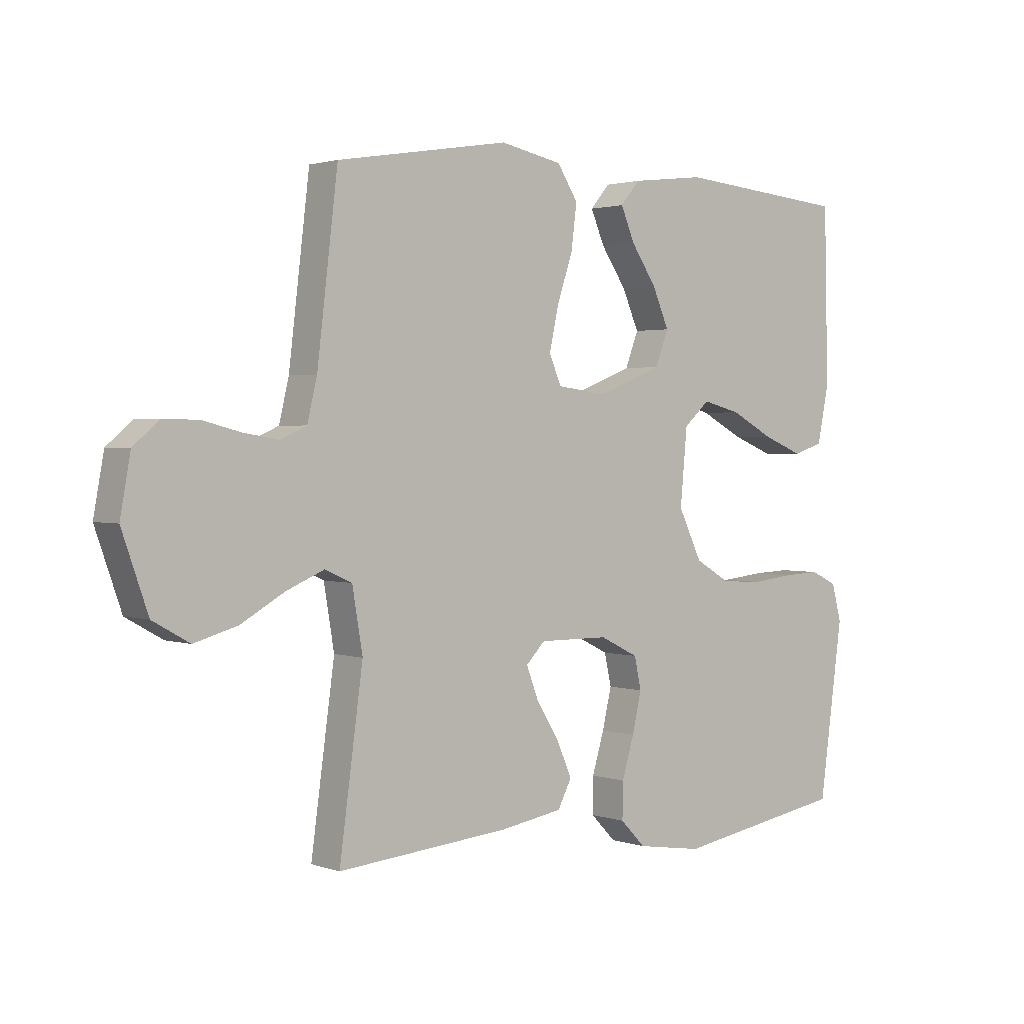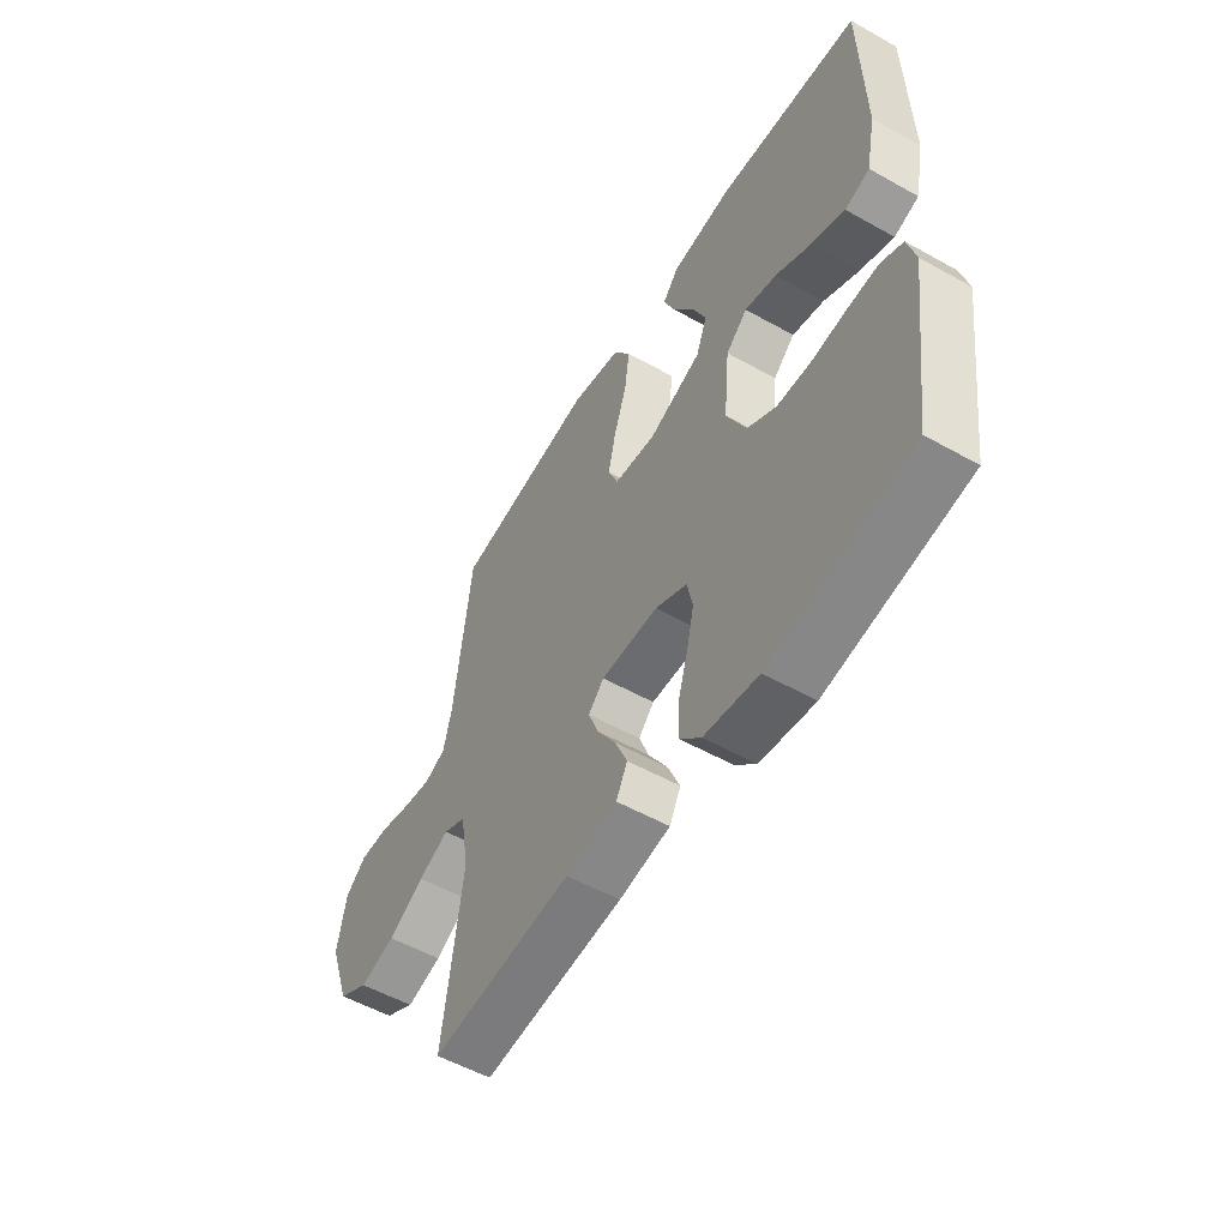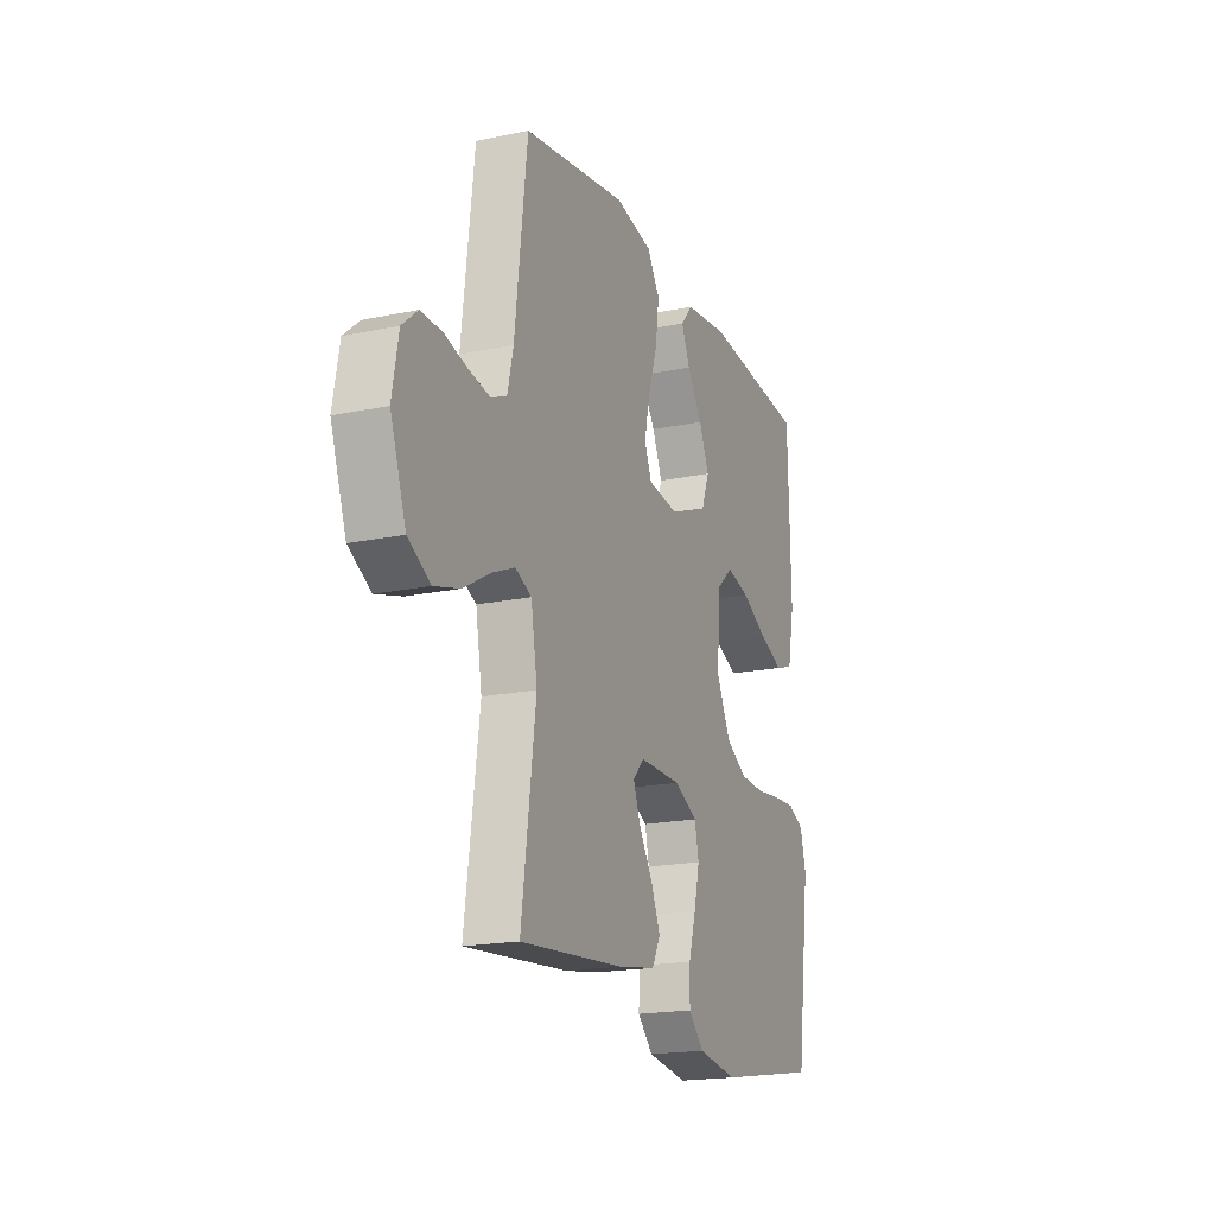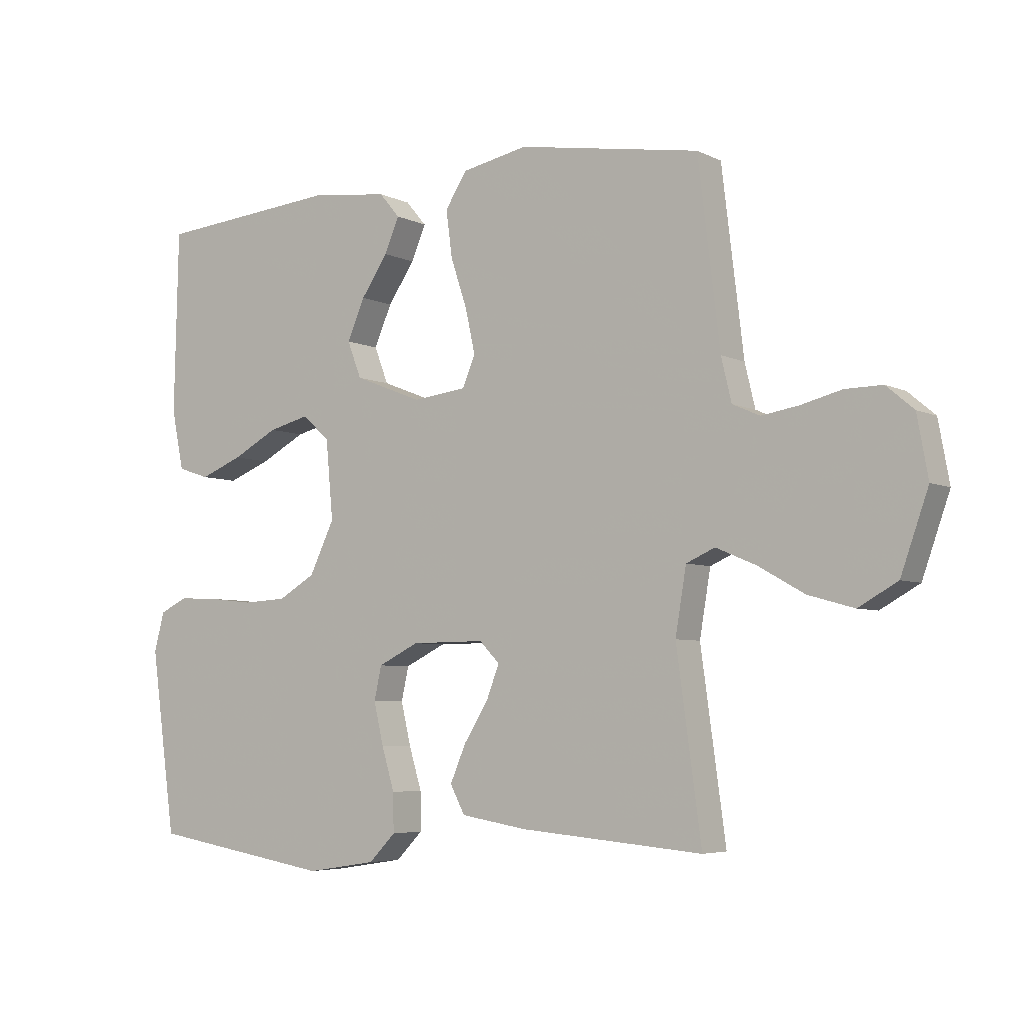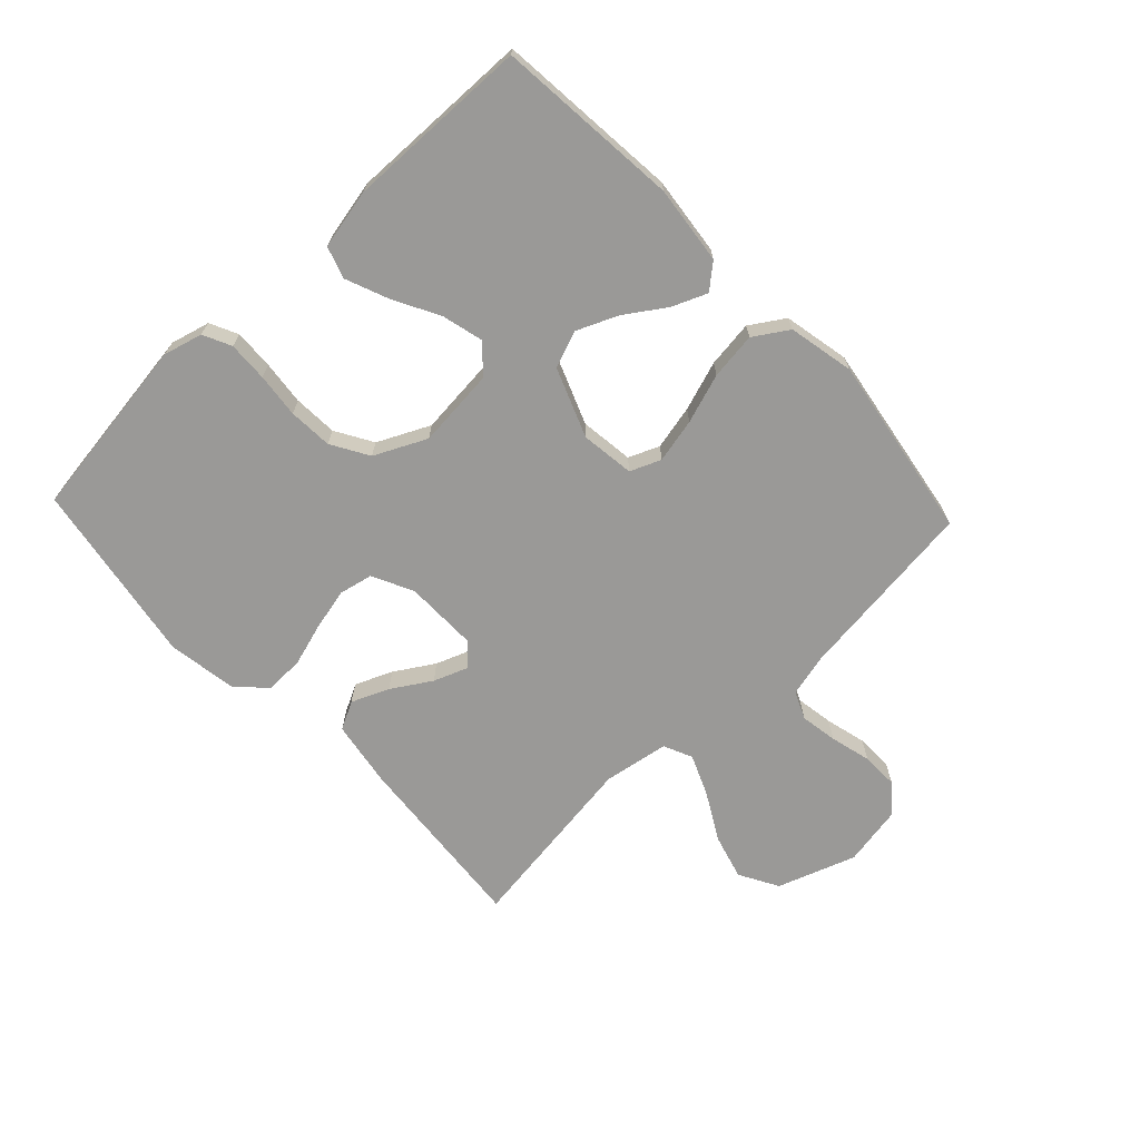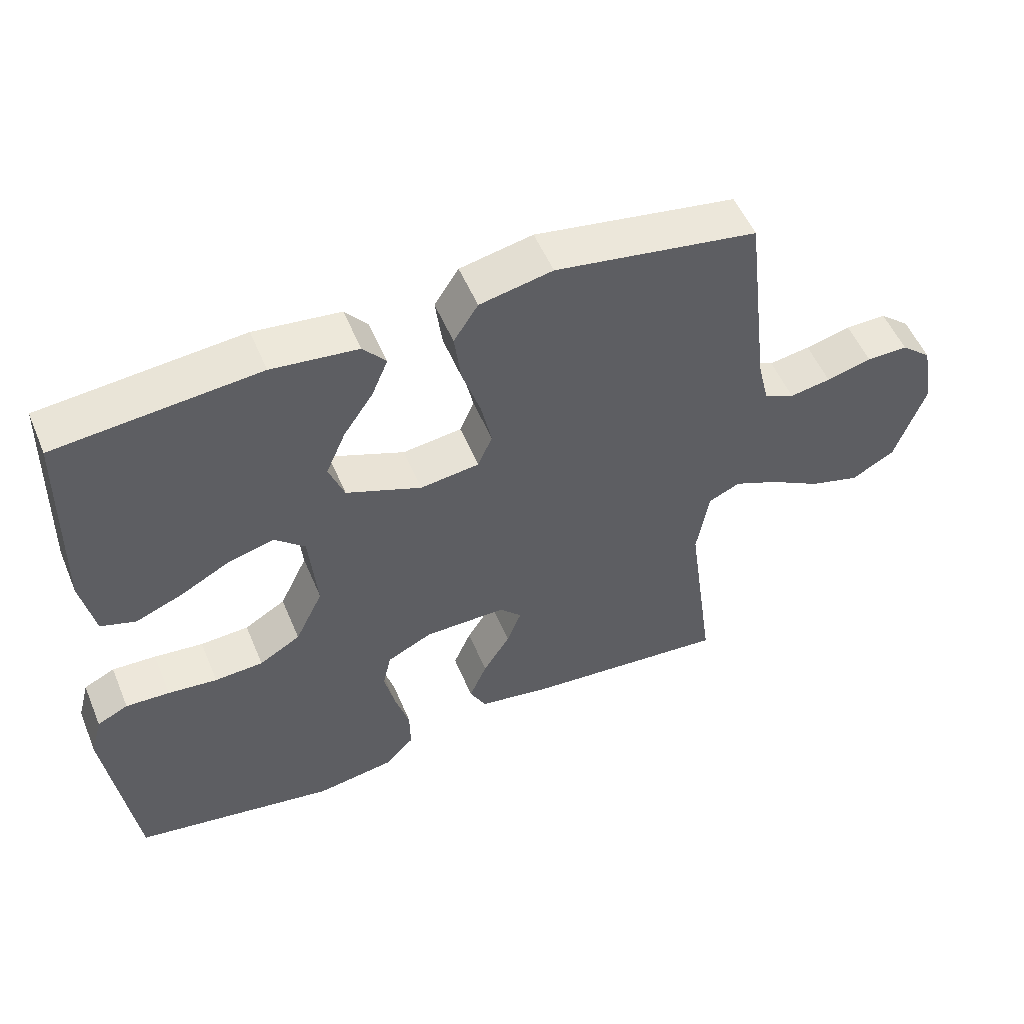
<metadata>
{"format":"obj","ext":"obj","renderer":"f3d","projection":"perspective","resolution":1024,"background":"white","views":[{"elev":1.9,"azim":140.3,"up":"+Z"},{"elev":-54.1,"azim":-120.8,"up":"+Z"},{"elev":-18.6,"azim":111.9,"up":"+Z"},{"elev":-5.2,"azim":34.3,"up":"+Z"},{"elev":-68.9,"azim":-46.6,"up":"+Y"},{"elev":53.1,"azim":-22.5,"up":"+Z"}]}
</metadata>
<code>
v 0.5 0.07 0.5
v 0.536 0.07 0.2
v 0.553 0.07 0.129
v 0.598 0.07 0.109
v 0.659 0.07 0.119
v 0.726 0.07 0.136
v 0.787 0.07 0.137
v 0.832 0.07 0.099
v 0.85 0.07 0
v 0.805 0.07 -0.128
v 0.741 0.07 -0.164
v 0.666 0.07 -0.143
v 0.59 0.07 -0.1
v 0.524 0.07 -0.072
v 0.477 0.07 -0.093
v 0.459 0.07 -0.2
v 0.5 0.07 -0.5
v 0.2 0.07 -0.474
v 0.091 0.07 -0.456
v 0.067 0.07 -0.41
v 0.093 0.07 -0.349
v 0.133 0.07 -0.285
v 0.154 0.07 -0.23
v 0.121 0.07 -0.196
v 0 0.07 -0.197
v -0.067 0.07 -0.23
v -0.079 0.07 -0.285
v -0.063 0.07 -0.354
v -0.042 0.07 -0.424
v -0.041 0.07 -0.487
v -0.085 0.07 -0.532
v -0.2 0.07 -0.55
v -0.5 0.07 -0.5
v -0.541 0.07 -0.2
v -0.524 0.07 -0.136
v -0.478 0.07 -0.114
v -0.413 0.07 -0.117
v -0.34 0.07 -0.125
v -0.268 0.07 -0.121
v -0.207 0.07 -0.085
v -0.166 0.07 0
v -0.178 0.07 0.13
v -0.223 0.07 0.17
v -0.29 0.07 0.153
v -0.365 0.07 0.113
v -0.435 0.07 0.085
v -0.487 0.07 0.102
v -0.507 0.07 0.2
v -0.5 0.07 0.5
v -0.2 0.07 0.527
v -0.072 0.07 0.512
v -0.038 0.07 0.472
v -0.062 0.07 0.415
v -0.106 0.07 0.35
v -0.135 0.07 0.283
v -0.112 0.07 0.223
v 0 0.07 0.179
v 0.088 0.07 0.19
v 0.109 0.07 0.24
v 0.093 0.07 0.313
v 0.066 0.07 0.394
v 0.056 0.07 0.471
v 0.092 0.07 0.527
v 0.2 0.07 0.549
v 0.5 0 0.5
v 0.536 0 0.2
v 0.553 0 0.129
v 0.598 0 0.109
v 0.659 0 0.119
v 0.726 0 0.136
v 0.787 0 0.137
v 0.832 0 0.099
v 0.85 0 0
v 0.805 0 -0.128
v 0.741 0 -0.164
v 0.666 0 -0.143
v 0.59 0 -0.1
v 0.524 0 -0.072
v 0.477 0 -0.093
v 0.459 0 -0.2
v 0.5 0 -0.5
v 0.2 0 -0.474
v 0.091 0 -0.456
v 0.067 0 -0.41
v 0.093 0 -0.349
v 0.133 0 -0.285
v 0.154 0 -0.23
v 0.121 0 -0.196
v 0 0 -0.197
v -0.067 0 -0.23
v -0.079 0 -0.285
v -0.063 0 -0.354
v -0.042 0 -0.424
v -0.041 0 -0.487
v -0.085 0 -0.532
v -0.2 0 -0.55
v -0.5 0 -0.5
v -0.541 0 -0.2
v -0.524 0 -0.136
v -0.478 0 -0.114
v -0.413 0 -0.117
v -0.34 0 -0.125
v -0.268 0 -0.121
v -0.207 0 -0.085
v -0.166 0 0
v -0.178 0 0.13
v -0.223 0 0.17
v -0.29 0 0.153
v -0.365 0 0.113
v -0.435 0 0.085
v -0.487 0 0.102
v -0.507 0 0.2
v -0.5 0 0.5
v -0.2 0 0.527
v -0.072 0 0.512
v -0.038 0 0.472
v -0.062 0 0.415
v -0.106 0 0.35
v -0.135 0 0.283
v -0.112 0 0.223
v 0 0 0.179
v 0.088 0 0.19
v 0.109 0 0.24
v 0.093 0 0.313
v 0.066 0 0.394
v 0.056 0 0.471
v 0.092 0 0.527
v 0.2 0 0.549
f 64 1 2
f 63 64 2
f 62 63 2
f 61 62 2
f 60 61 2
f 59 60 2 3
f 58 59 3 4
f 57 58 4
f 52 53 54
f 51 52 54
f 50 51 54
f 49 50 54
f 48 49 54
f 47 48 54
f 46 47 54
f 45 46 54
f 44 45 54
f 43 44 54 55
f 42 43 55 56
f 36 37 38
f 35 36 38
f 34 35 38
f 33 34 38
f 32 33 38
f 31 32 38
f 30 31 38
f 29 30 38
f 28 29 38
f 27 28 38 39
f 26 27 39 40
f 20 21 22
f 19 20 22
f 18 19 22
f 17 18 22
f 16 17 22
f 15 16 22 23
f 14 15 23 24
f 11 12 13
f 10 11 13
f 9 10 13
f 8 9 13
f 7 8 13
f 6 7 13
f 5 6 13
f 4 5 13 14
f 14 24 25
f 4 14 25
f 57 4 25
f 57 25 26
f 56 57 26
f 42 56 26
f 41 42 26
f 26 40 41
f 66 65 128
f 66 128 127
f 66 127 126
f 66 126 125
f 66 125 124
f 67 66 124 123
f 68 67 123 122
f 68 122 121
f 118 117 116
f 118 116 115
f 118 115 114
f 118 114 113
f 118 113 112
f 118 112 111
f 118 111 110
f 118 110 109
f 118 109 108
f 119 118 108 107
f 120 119 107 106
f 102 101 100
f 102 100 99
f 102 99 98
f 102 98 97
f 102 97 96
f 102 96 95
f 102 95 94
f 102 94 93
f 102 93 92
f 103 102 92 91
f 104 103 91 90
f 86 85 84
f 86 84 83
f 86 83 82
f 86 82 81
f 86 81 80
f 87 86 80 79
f 88 87 79 78
f 77 76 75
f 77 75 74
f 77 74 73
f 77 73 72
f 77 72 71
f 77 71 70
f 77 70 69
f 78 77 69 68
f 89 88 78
f 89 78 68
f 89 68 121
f 90 89 121
f 90 121 120
f 90 120 106
f 90 106 105
f 105 104 90
f 1 65 66 2
f 2 66 67 3
f 3 67 68 4
f 4 68 69 5
f 5 69 70 6
f 6 70 71 7
f 7 71 72 8
f 8 72 73 9
f 9 73 74 10
f 10 74 75 11
f 11 75 76 12
f 12 76 77 13
f 13 77 78 14
f 14 78 79 15
f 15 79 80 16
f 16 80 81 17
f 17 81 82 18
f 18 82 83 19
f 19 83 84 20
f 20 84 85 21
f 21 85 86 22
f 22 86 87 23
f 23 87 88 24
f 24 88 89 25
f 25 89 90 26
f 26 90 91 27
f 27 91 92 28
f 28 92 93 29
f 29 93 94 30
f 30 94 95 31
f 31 95 96 32
f 32 96 97 33
f 33 97 98 34
f 34 98 99 35
f 35 99 100 36
f 36 100 101 37
f 37 101 102 38
f 38 102 103 39
f 39 103 104 40
f 40 104 105 41
f 41 105 106 42
f 42 106 107 43
f 43 107 108 44
f 44 108 109 45
f 45 109 110 46
f 46 110 111 47
f 47 111 112 48
f 48 112 113 49
f 49 113 114 50
f 50 114 115 51
f 51 115 116 52
f 52 116 117 53
f 53 117 118 54
f 54 118 119 55
f 55 119 120 56
f 56 120 121 57
f 57 121 122 58
f 58 122 123 59
f 59 123 124 60
f 60 124 125 61
f 61 125 126 62
f 62 126 127 63
f 63 127 128 64
f 64 128 65 1

</code>
